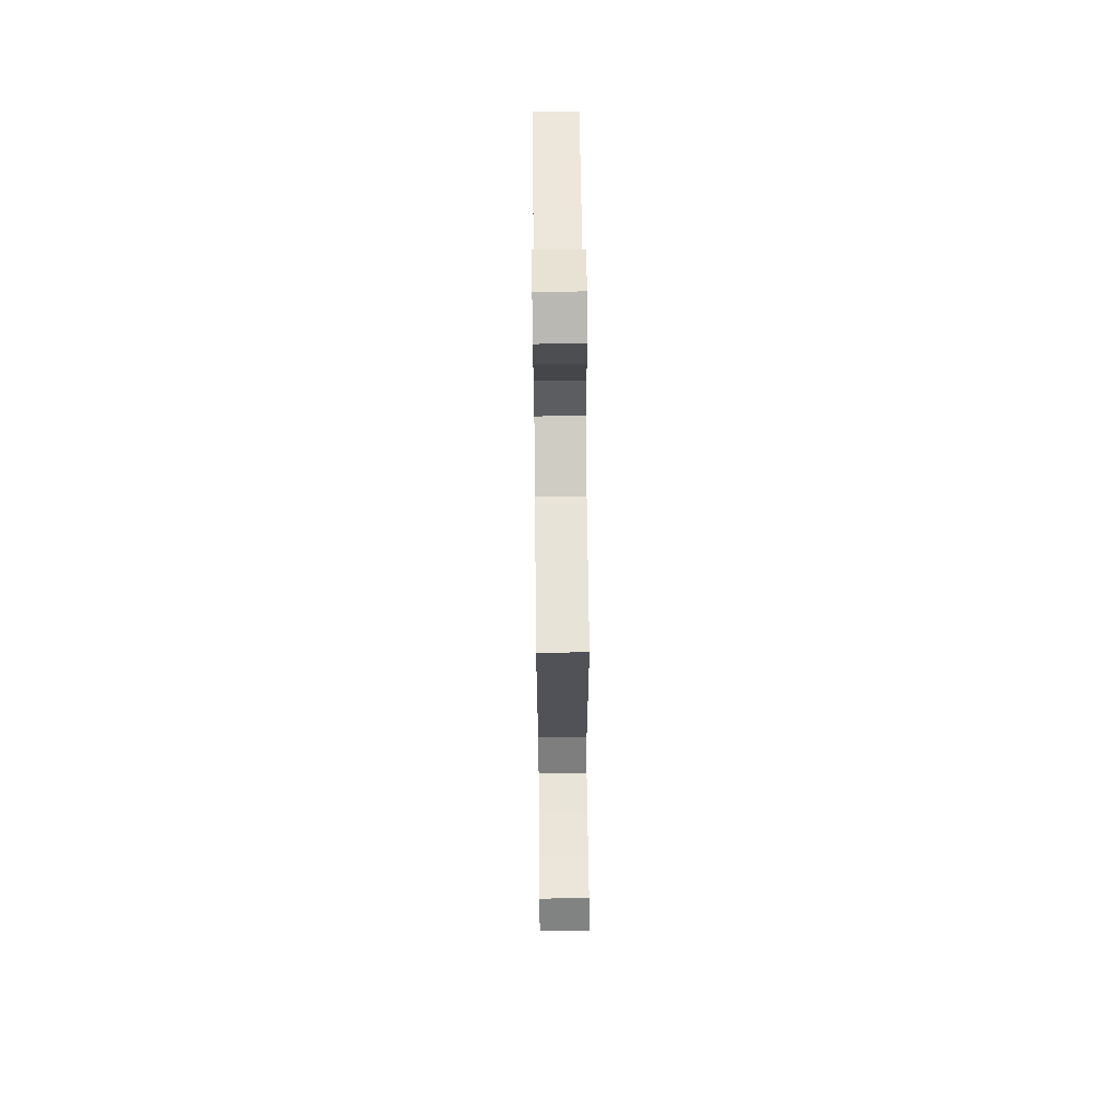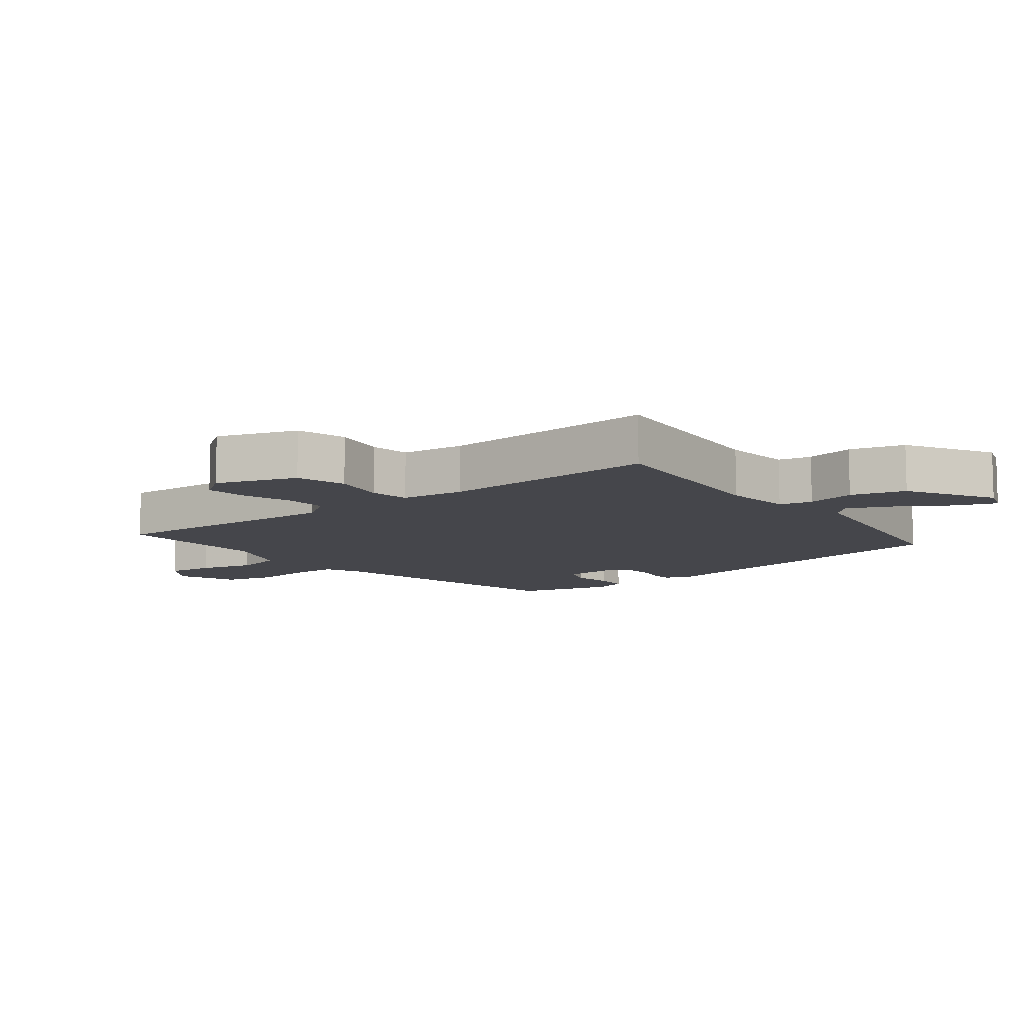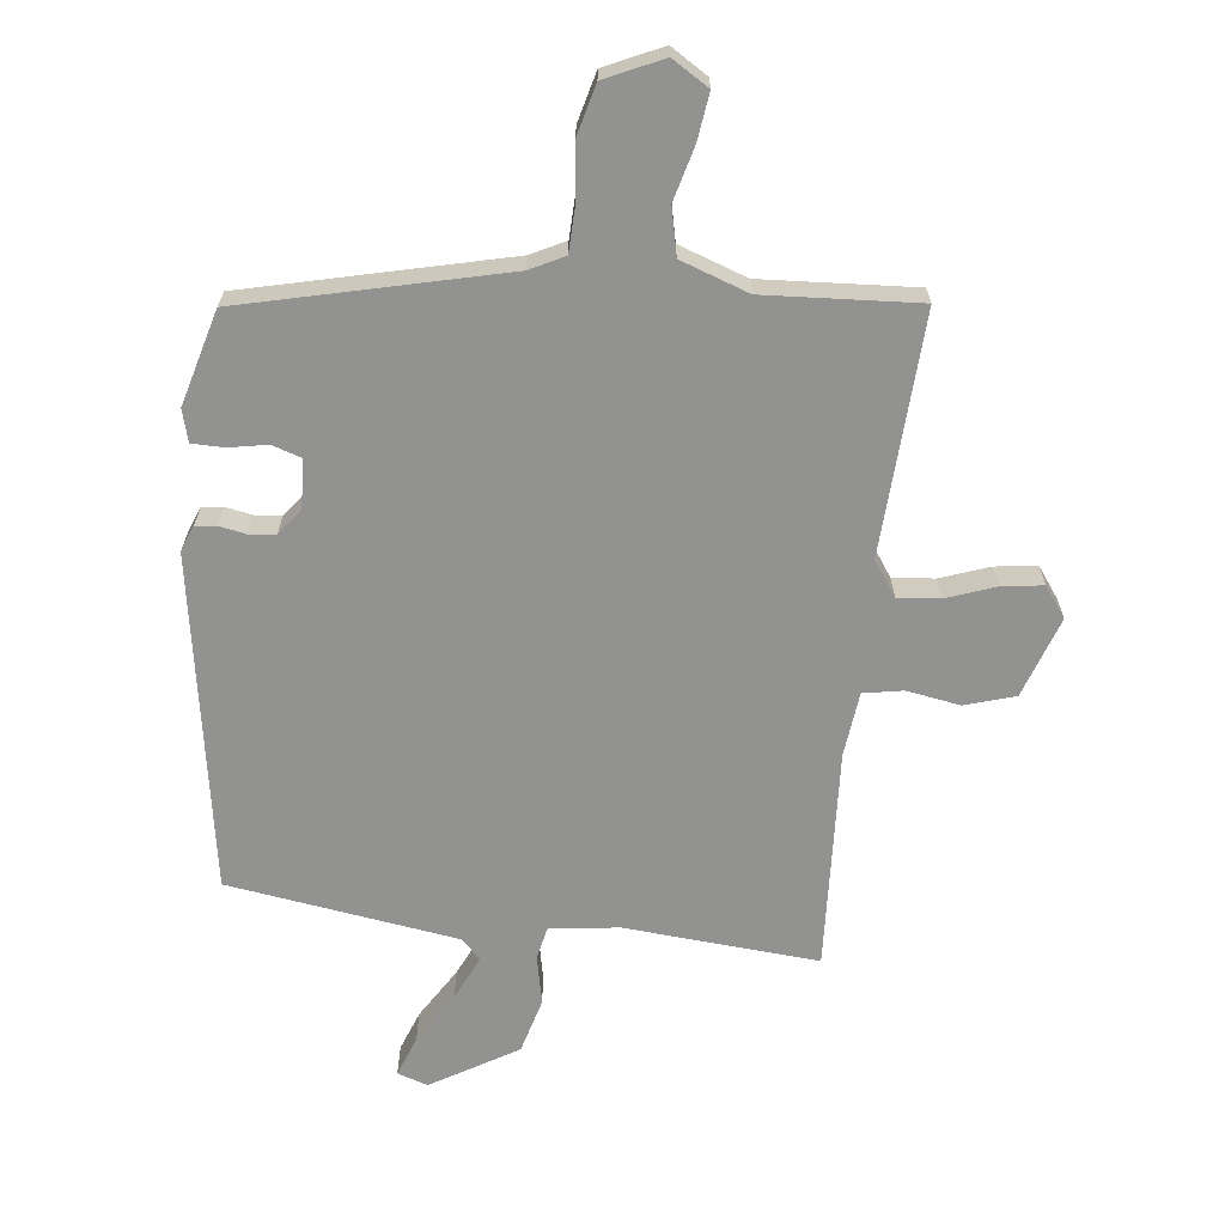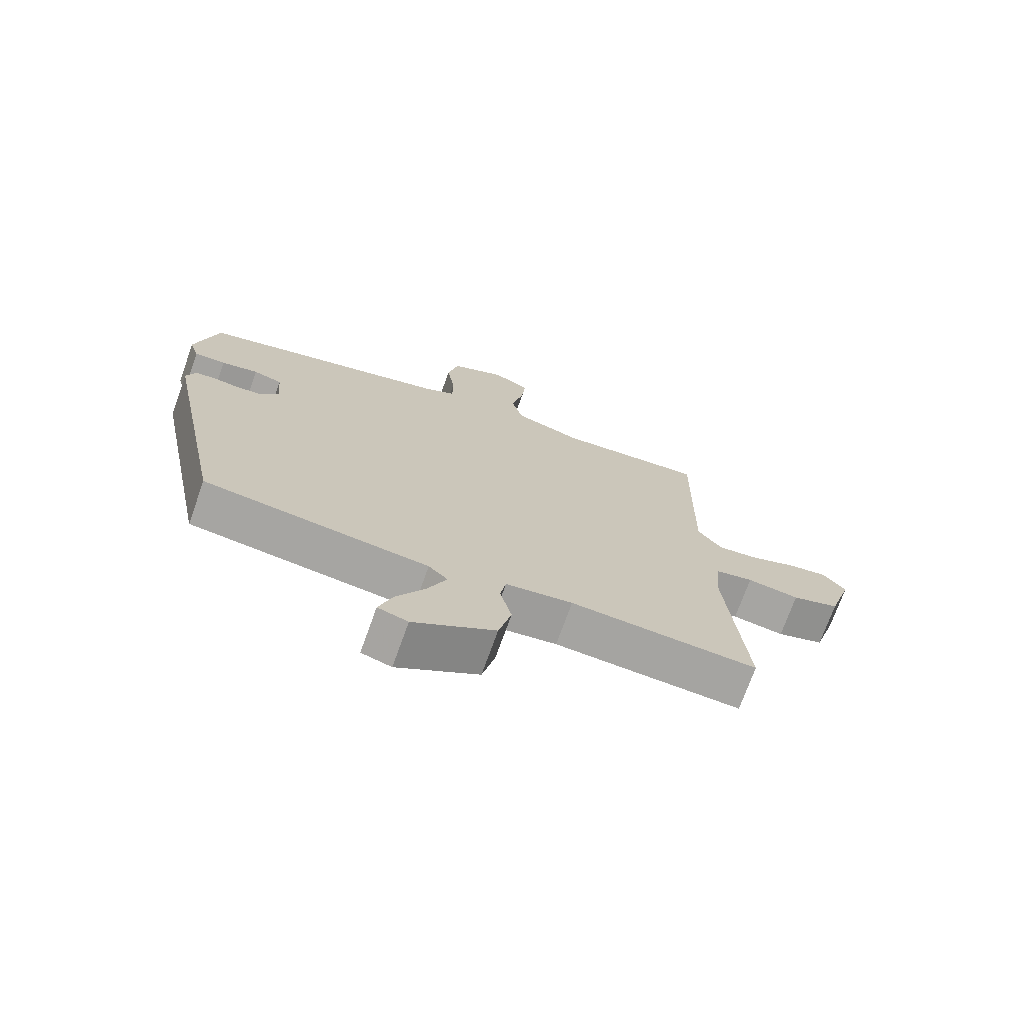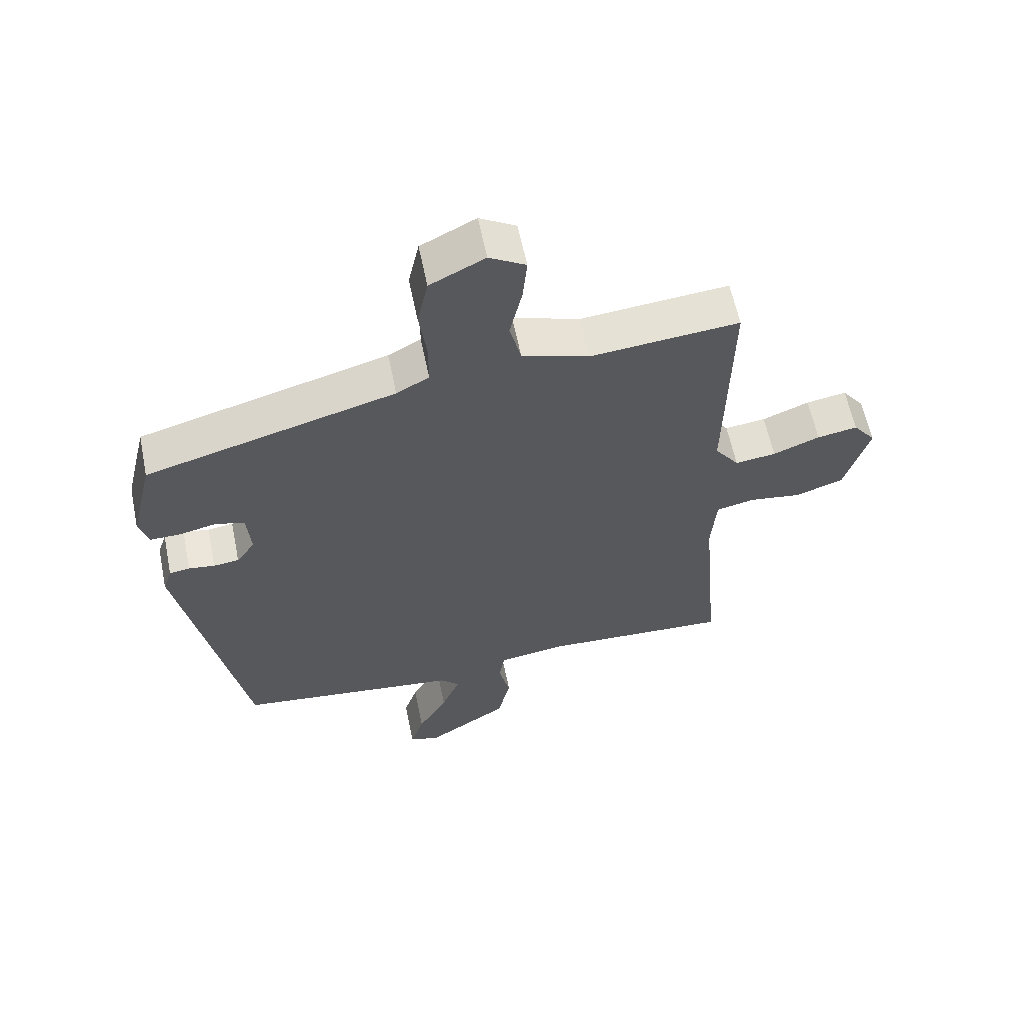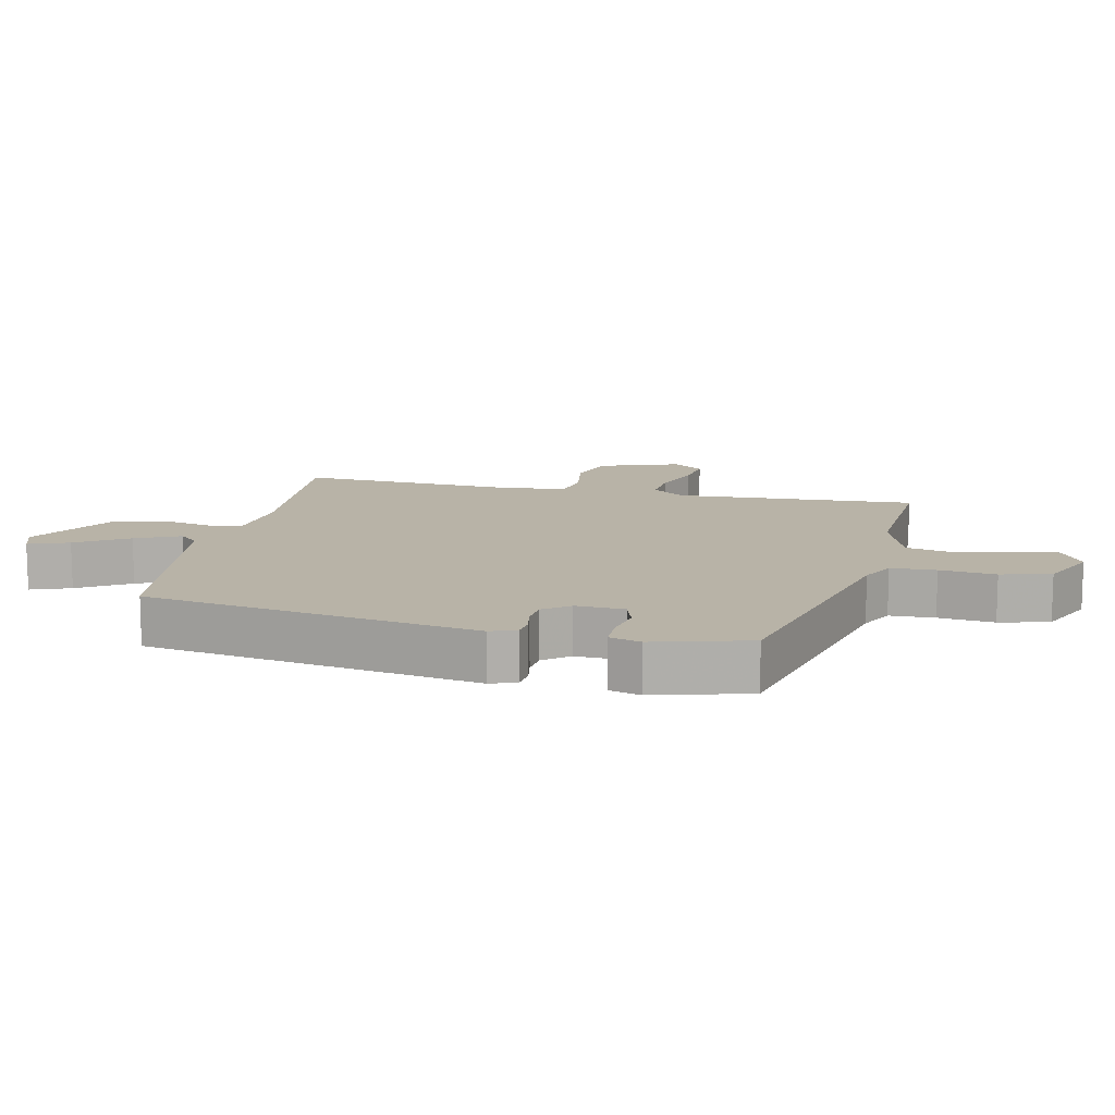
<metadata>
{"format":"obj","ext":"obj","renderer":"f3d","projection":"perspective","resolution":1024,"background":"white","views":[{"elev":67.3,"azim":89.4,"up":"+Z"},{"elev":-10.0,"azim":125.5,"up":"+Y"},{"elev":-66.2,"azim":-8.4,"up":"+Y"},{"elev":-72.7,"azim":-19.7,"up":"+Z"},{"elev":60.0,"azim":-11.5,"up":"+Z"},{"elev":12.7,"azim":-79.4,"up":"+Y"}]}
</metadata>
<code>
v 0.467 0.07 0.511
v 0.46 0.07 0.144
v 0.498 0.07 0.093
v 0.562 0.07 0.101
v 0.635 0.07 0.13
v 0.698 0.07 0.141
v 0.733 0.07 0.096
v 0.695 0.07 -0.028
v 0.62 0.07 -0.054
v 0.538 0.07 -0.043
v 0.478 0.07 -0.056
v 0.47 0.07 -0.154
v 0.499 0.07 -0.487
v 0.205 0.07 -0.474
v 0.1 0.07 -0.49
v 0.091 0.07 -0.541
v 0.109 0.07 -0.615
v 0.089 0.07 -0.699
v -0.039 0.07 -0.781
v -0.086 0.07 -0.767
v -0.065 0.07 -0.705
v -0.019 0.07 -0.625
v 0.01 0.07 -0.556
v -0.02 0.07 -0.527
v -0.371 0.07 -0.487
v -0.472 0.07 0.018
v -0.458 0.07 0.058
v -0.426 0.07 0.063
v -0.385 0.07 0.057
v -0.345 0.07 0.062
v -0.316 0.07 0.103
v -0.322 0.07 0.177
v -0.367 0.07 0.19
v -0.425 0.07 0.177
v -0.474 0.07 0.176
v -0.489 0.07 0.224
v -0.454 0.07 0.37
v -0.062 0.07 0.478
v -0.011 0.07 0.506
v -0.011 0.07 0.575
v -0.023 0.07 0.66
v -0.006 0.07 0.737
v 0.08 0.07 0.78
v 0.137 0.07 0.747
v 0.13 0.07 0.676
v 0.111 0.07 0.593
v 0.129 0.07 0.522
v 0.234 0.07 0.489
v 0.467 0 0.511
v 0.46 0 0.144
v 0.498 0 0.093
v 0.562 0 0.101
v 0.635 0 0.13
v 0.698 0 0.141
v 0.733 0 0.096
v 0.695 0 -0.028
v 0.62 0 -0.054
v 0.538 0 -0.043
v 0.478 0 -0.056
v 0.47 0 -0.154
v 0.499 0 -0.487
v 0.205 0 -0.474
v 0.1 0 -0.49
v 0.091 0 -0.541
v 0.109 0 -0.615
v 0.089 0 -0.699
v -0.039 0 -0.781
v -0.086 0 -0.767
v -0.065 0 -0.705
v -0.019 0 -0.625
v 0.01 0 -0.556
v -0.02 0 -0.527
v -0.371 0 -0.487
v -0.472 0 0.018
v -0.458 0 0.058
v -0.426 0 0.063
v -0.385 0 0.057
v -0.345 0 0.062
v -0.316 0 0.103
v -0.322 0 0.177
v -0.367 0 0.19
v -0.425 0 0.177
v -0.474 0 0.176
v -0.489 0 0.224
v -0.454 0 0.37
v -0.062 0 0.478
v -0.011 0 0.506
v -0.011 0 0.575
v -0.023 0 0.66
v -0.006 0 0.737
v 0.08 0 0.78
v 0.137 0 0.747
v 0.13 0 0.676
v 0.111 0 0.593
v 0.129 0 0.522
v 0.234 0 0.489
f 44 45 46
f 43 44 46
f 42 43 46
f 41 42 46
f 40 41 46
f 39 40 46 47
f 38 39 47 48
f 37 38 48
f 36 37 48
f 35 36 48
f 34 35 48
f 33 34 48
f 27 28 29
f 26 27 29
f 25 26 29
f 24 25 29
f 23 24 29 30
f 20 21 22
f 19 20 22
f 18 19 22
f 17 18 22
f 16 17 22
f 15 16 22 23
f 12 13 14
f 11 12 14 15
f 8 9 10
f 7 8 10
f 6 7 10
f 5 6 10
f 4 5 10
f 3 4 10 11
f 23 30 31
f 15 23 31
f 11 15 31
f 3 11 31
f 2 3 31
f 2 31 32
f 1 2 32
f 48 1 32
f 32 33 48
f 94 93 92
f 94 92 91
f 94 91 90
f 94 90 89
f 94 89 88
f 95 94 88 87
f 96 95 87 86
f 96 86 85
f 96 85 84
f 96 84 83
f 96 83 82
f 96 82 81
f 77 76 75
f 77 75 74
f 77 74 73
f 77 73 72
f 78 77 72 71
f 70 69 68
f 70 68 67
f 70 67 66
f 70 66 65
f 70 65 64
f 71 70 64 63
f 62 61 60
f 63 62 60 59
f 58 57 56
f 58 56 55
f 58 55 54
f 58 54 53
f 58 53 52
f 59 58 52 51
f 79 78 71
f 79 71 63
f 79 63 59
f 79 59 51
f 79 51 50
f 80 79 50
f 80 50 49
f 80 49 96
f 96 81 80
f 1 49 50 2
f 2 50 51 3
f 3 51 52 4
f 4 52 53 5
f 5 53 54 6
f 6 54 55 7
f 7 55 56 8
f 8 56 57 9
f 9 57 58 10
f 10 58 59 11
f 11 59 60 12
f 12 60 61 13
f 13 61 62 14
f 14 62 63 15
f 15 63 64 16
f 16 64 65 17
f 17 65 66 18
f 18 66 67 19
f 19 67 68 20
f 20 68 69 21
f 21 69 70 22
f 22 70 71 23
f 23 71 72 24
f 24 72 73 25
f 25 73 74 26
f 26 74 75 27
f 27 75 76 28
f 28 76 77 29
f 29 77 78 30
f 30 78 79 31
f 31 79 80 32
f 32 80 81 33
f 33 81 82 34
f 34 82 83 35
f 35 83 84 36
f 36 84 85 37
f 37 85 86 38
f 38 86 87 39
f 39 87 88 40
f 40 88 89 41
f 41 89 90 42
f 42 90 91 43
f 43 91 92 44
f 44 92 93 45
f 45 93 94 46
f 46 94 95 47
f 47 95 96 48
f 48 96 49 1

</code>
